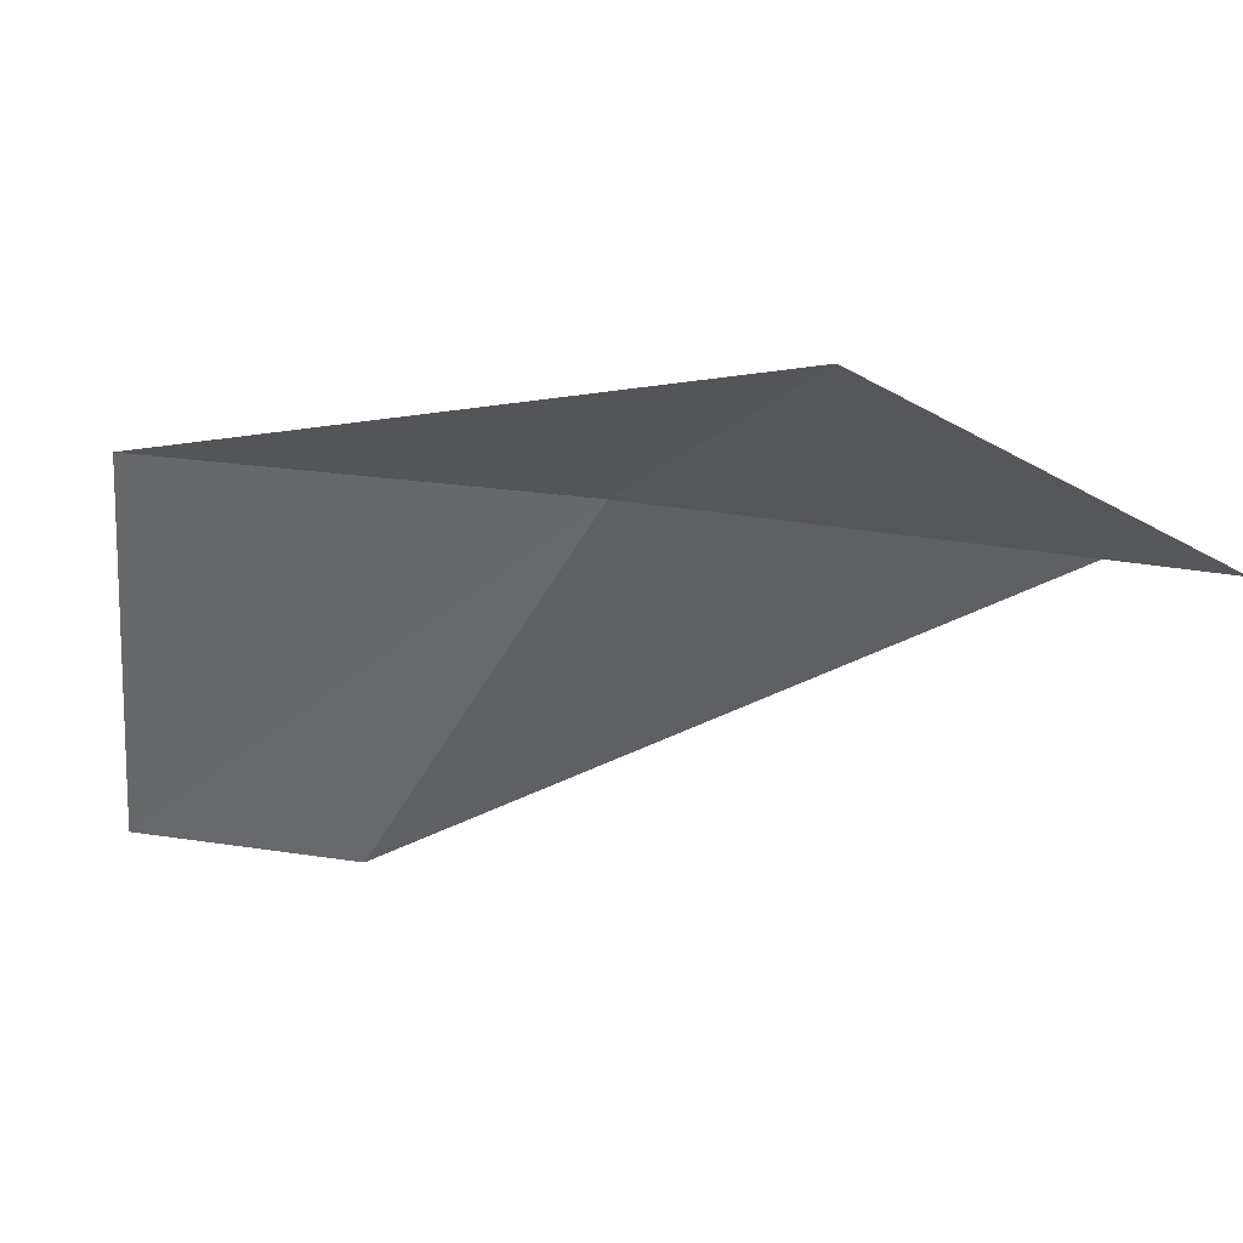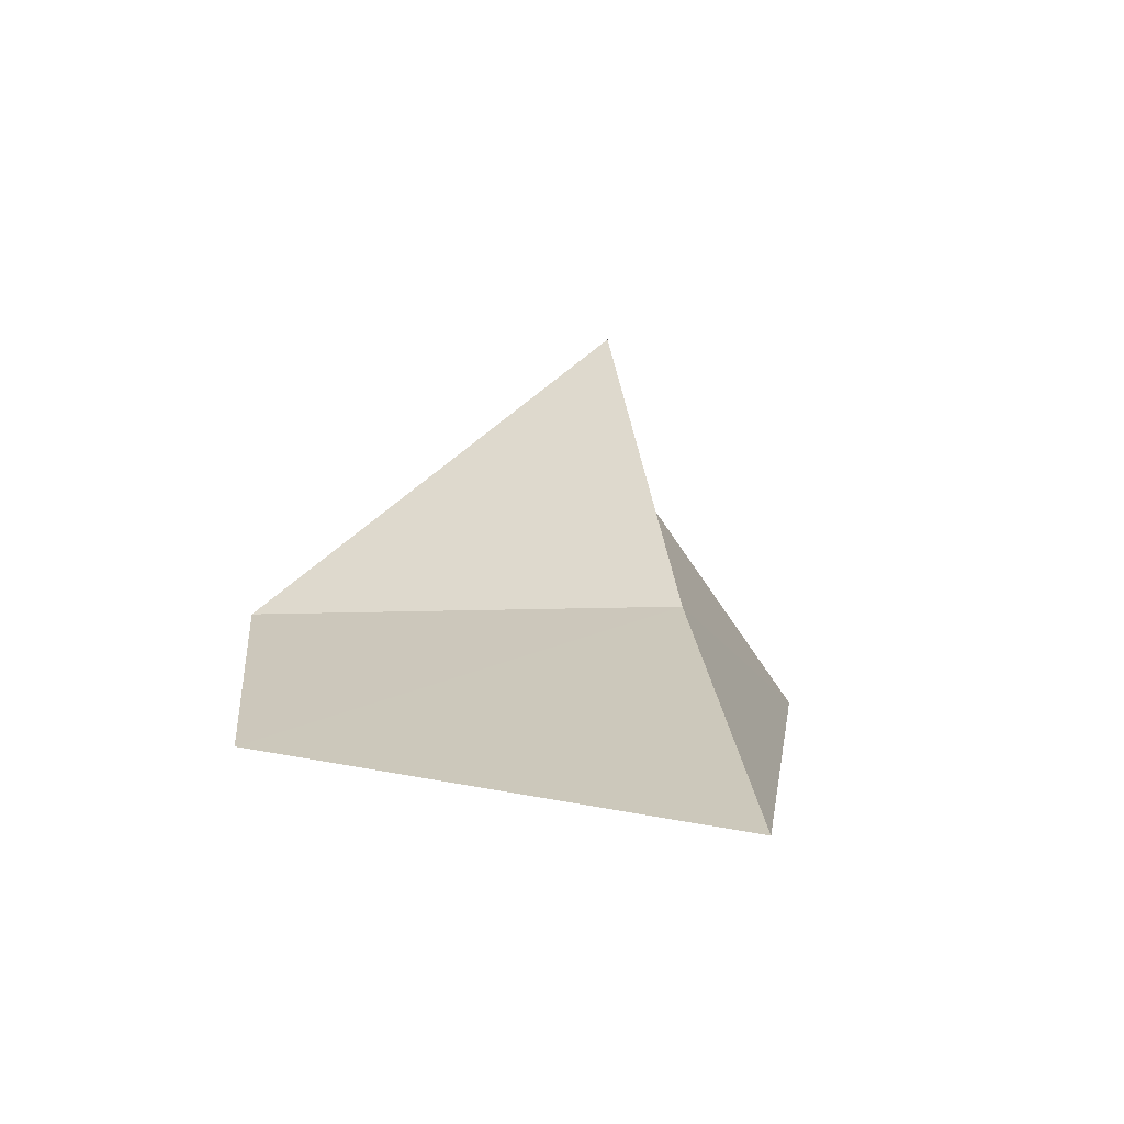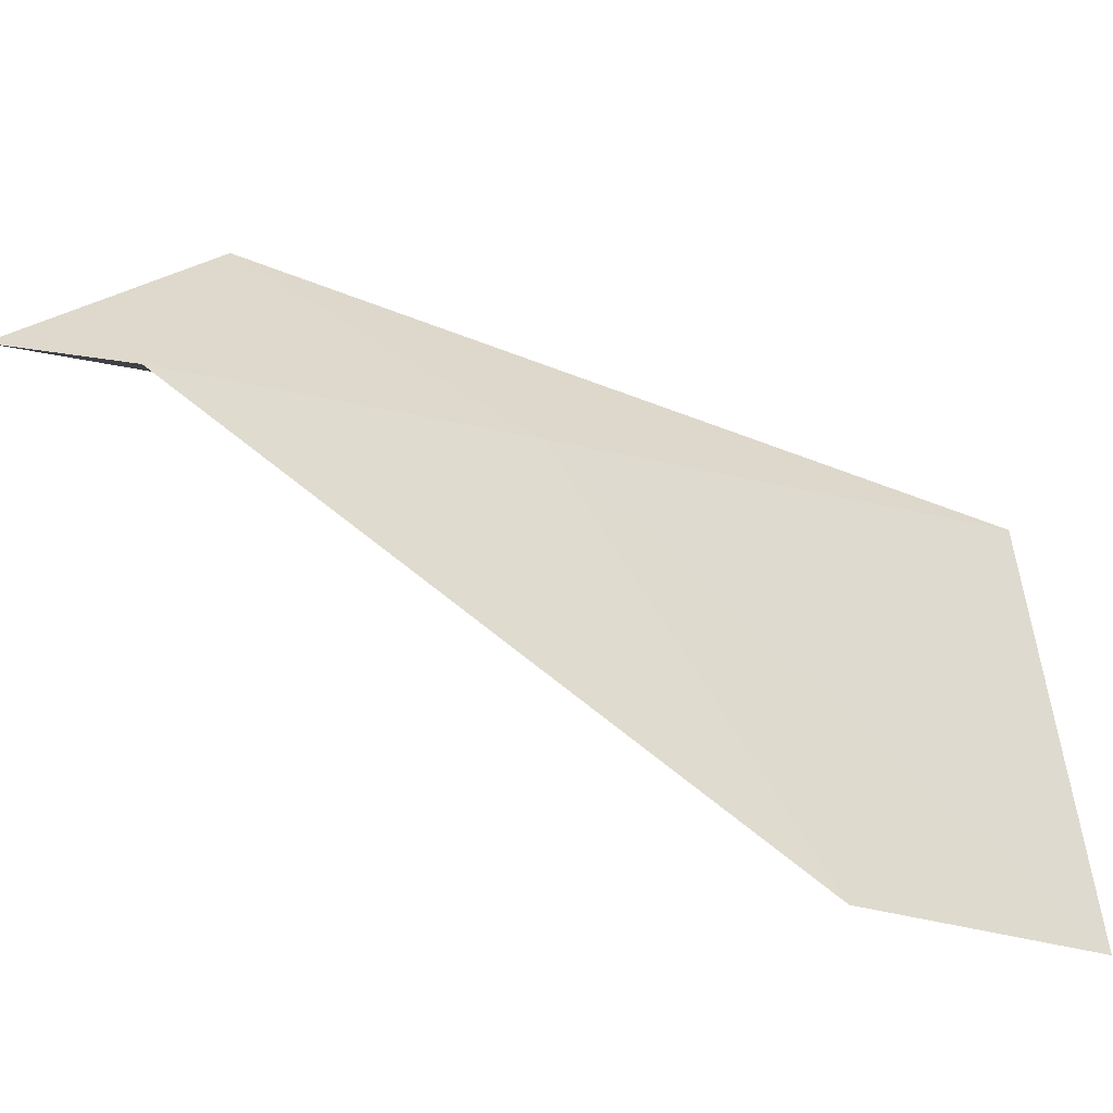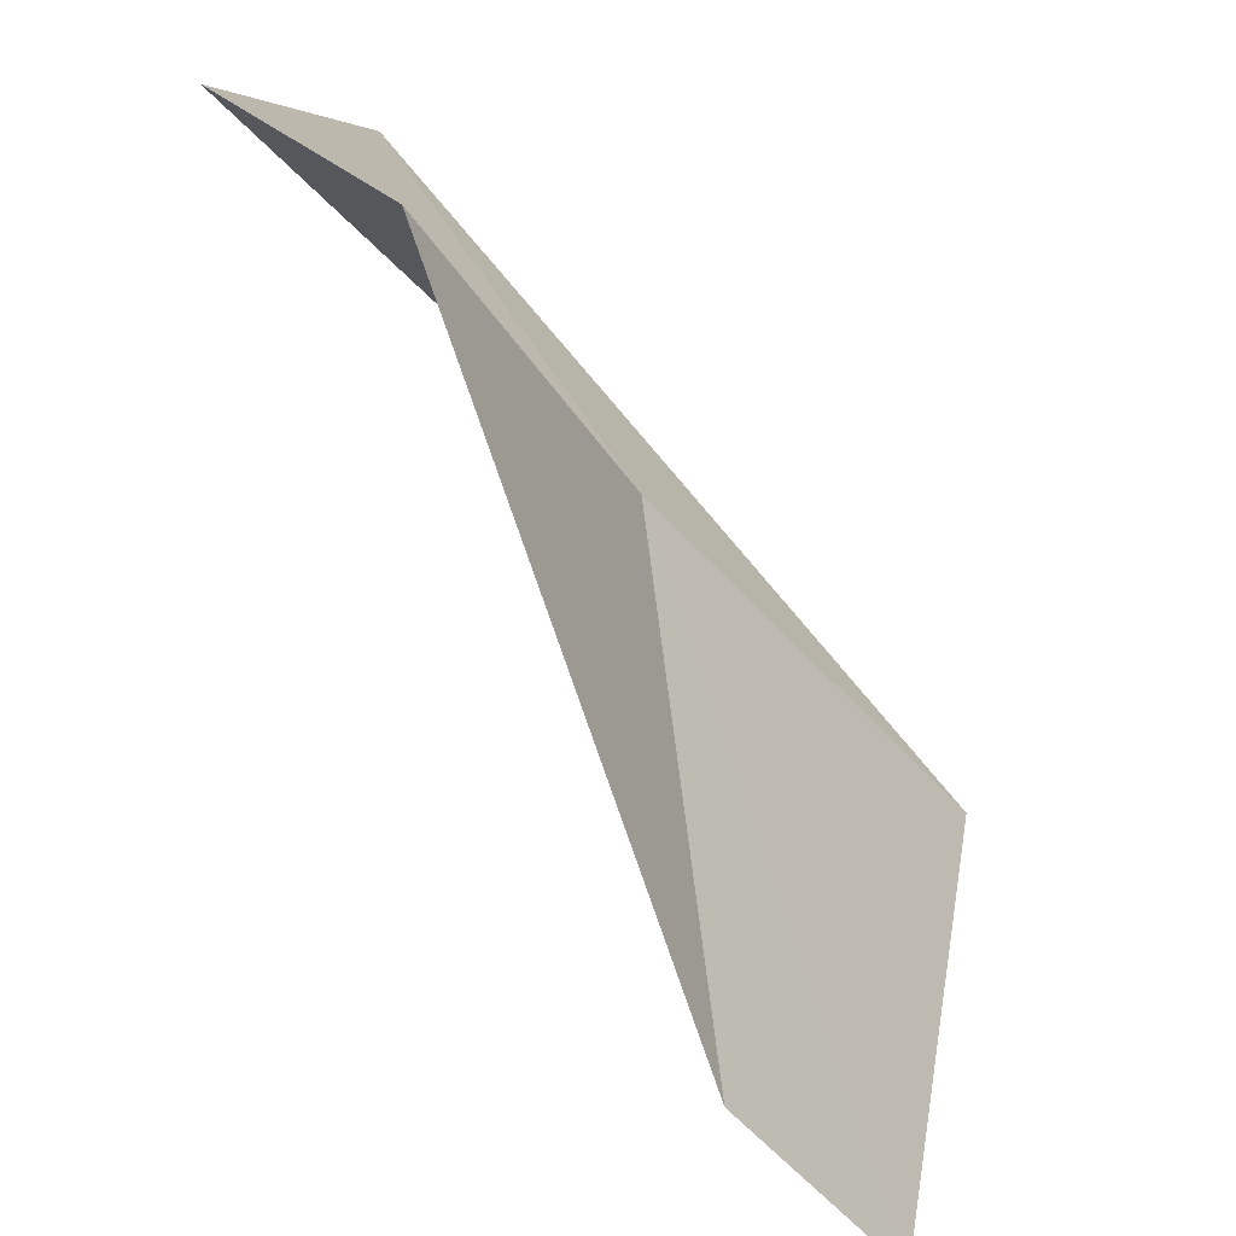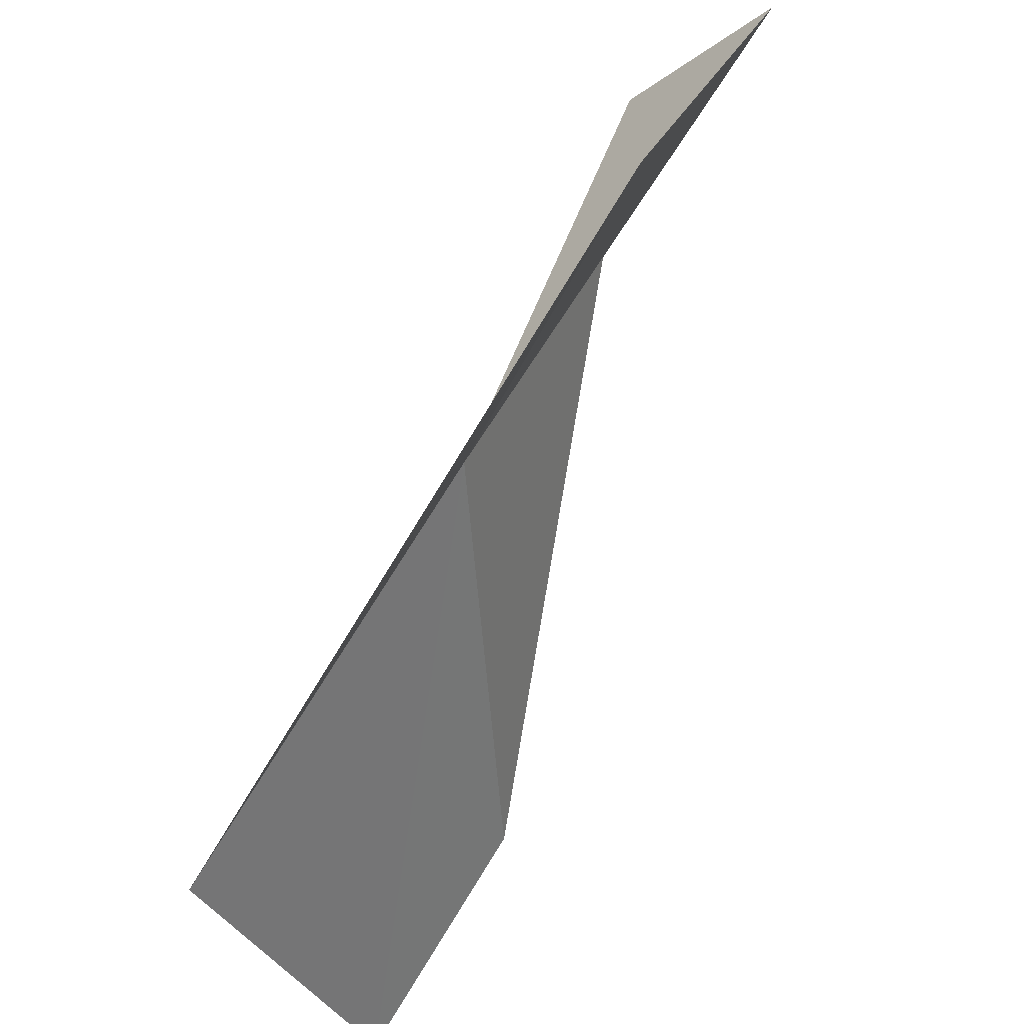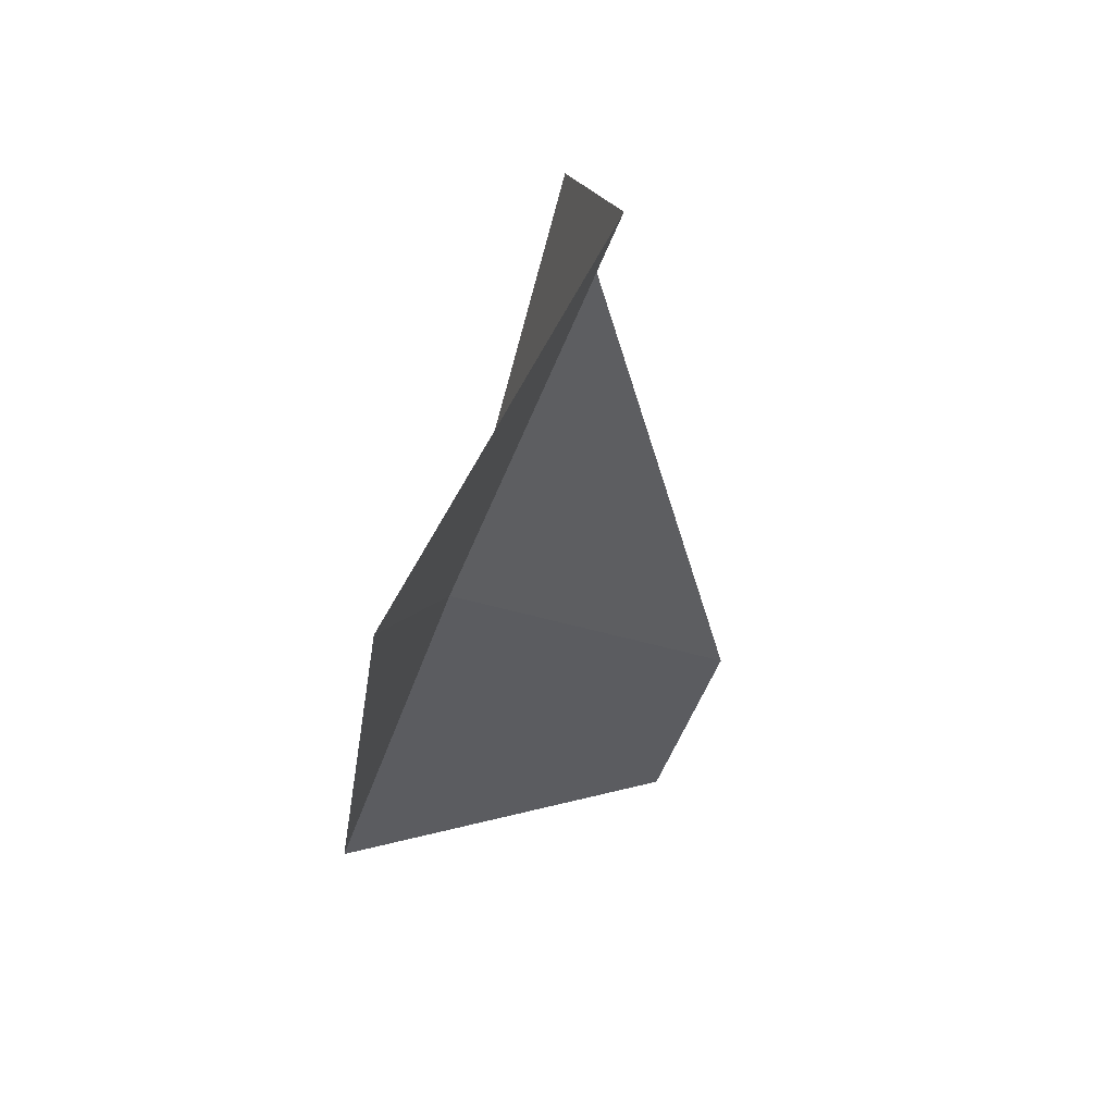
<metadata>
{"format":"obj","ext":"obj","renderer":"f3d","projection":"perspective","resolution":1024,"background":"white","views":[{"elev":25.9,"azim":-108.7,"up":"+Y"},{"elev":-24.7,"azim":74.0,"up":"+Z"},{"elev":-15.1,"azim":27.5,"up":"+Y"},{"elev":66.3,"azim":20.1,"up":"+Z"},{"elev":-33.1,"azim":-147.6,"up":"+Z"},{"elev":11.2,"azim":-119.1,"up":"+Z"}]}
</metadata>
<code>
v 1.415 1.938 1.577
v 0.01222 2.916 1.812
v 2.881 1.729 0.1165
v 2.413 0.06911 0.8991
v 3.226 -0.08999 0.1091
v -0.194 2.123 3.135
v 0.6147 1.883 3.211
f 1 2 3
f 1 5 4
f 1 7 6
f 1 3 5
f 1 6 2
f 1 4 7

</code>
